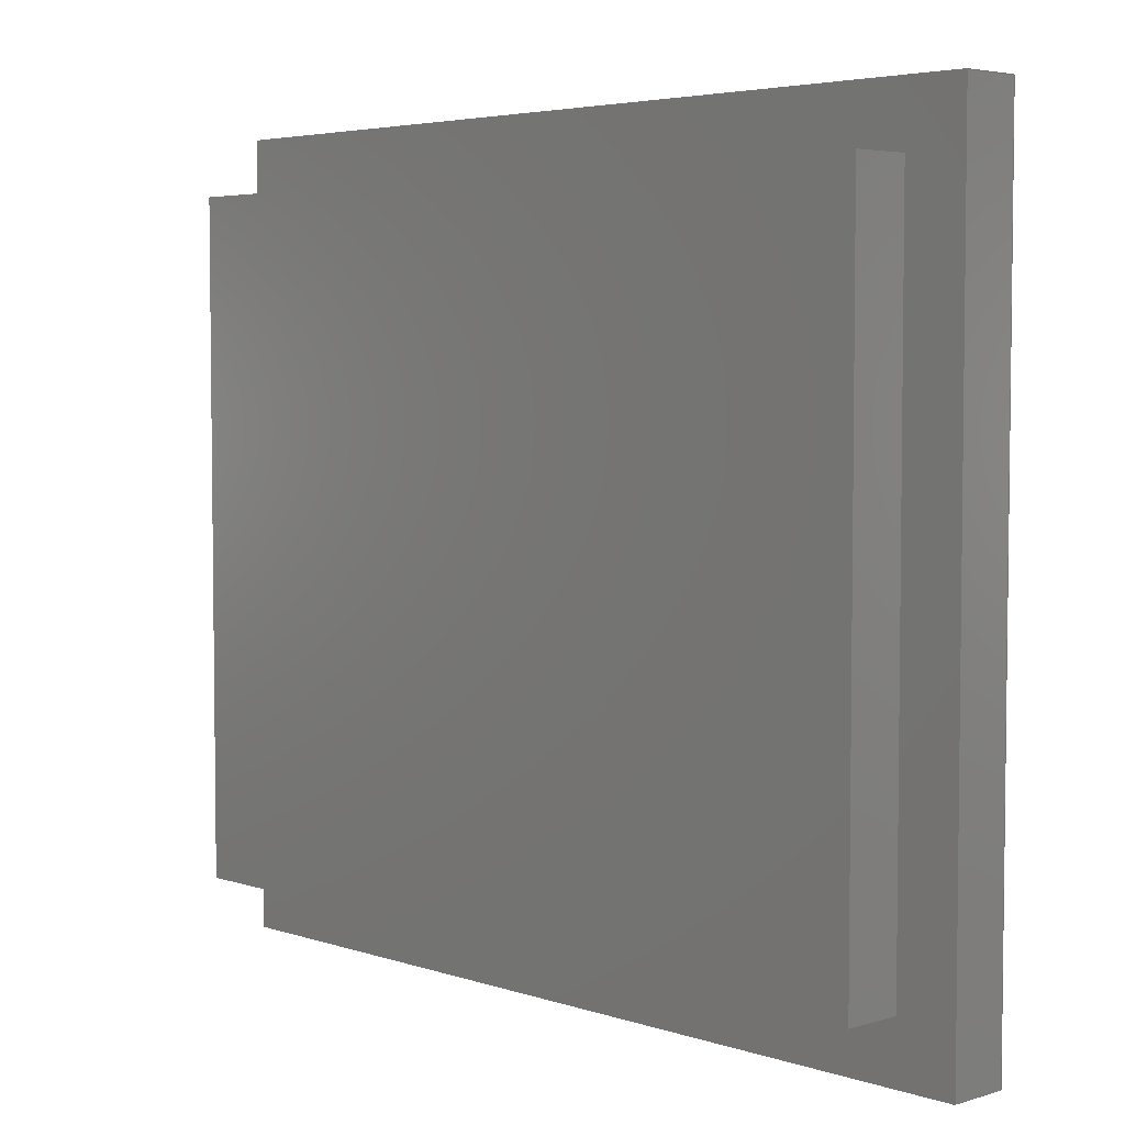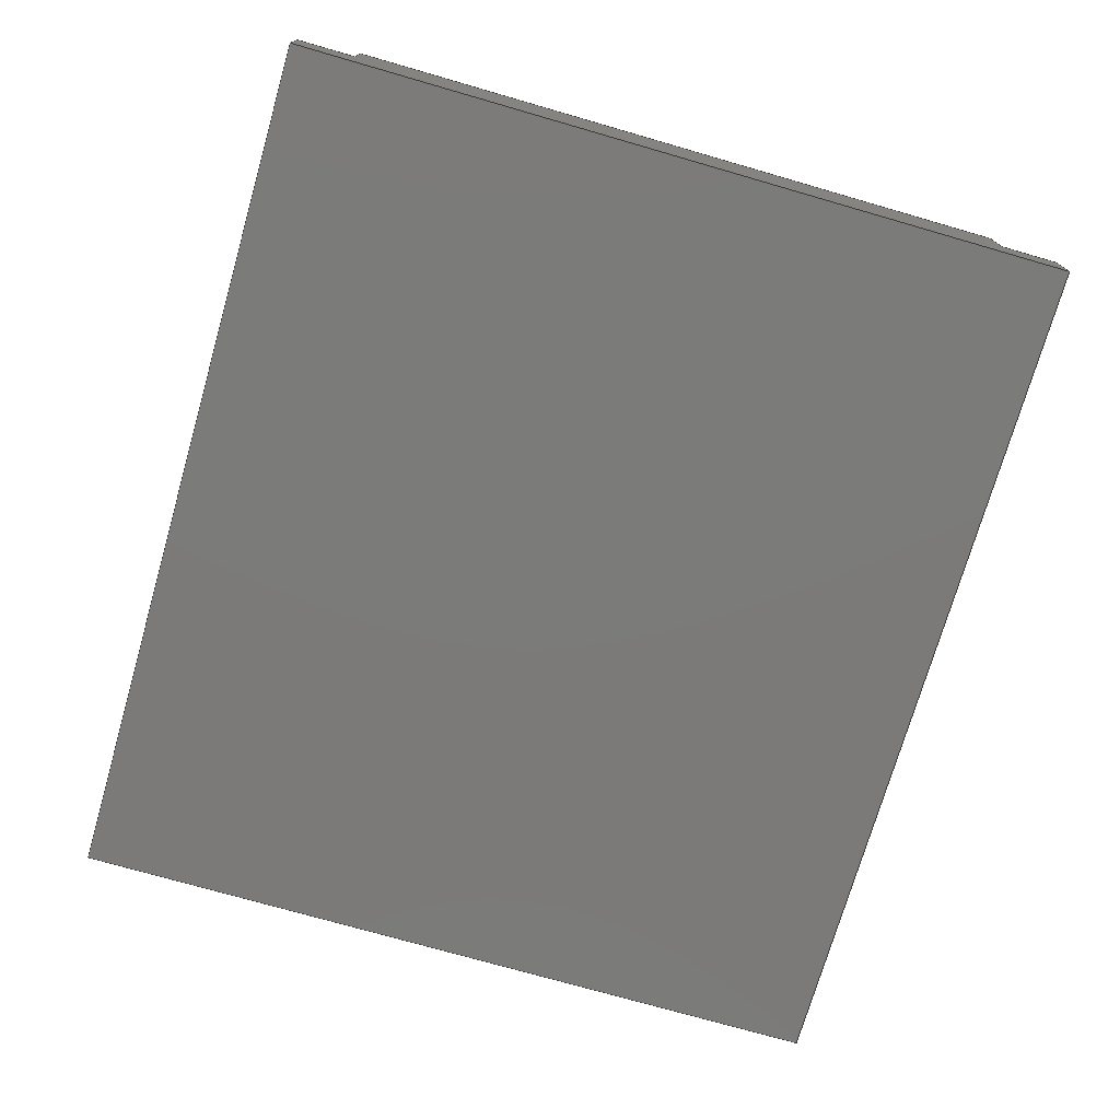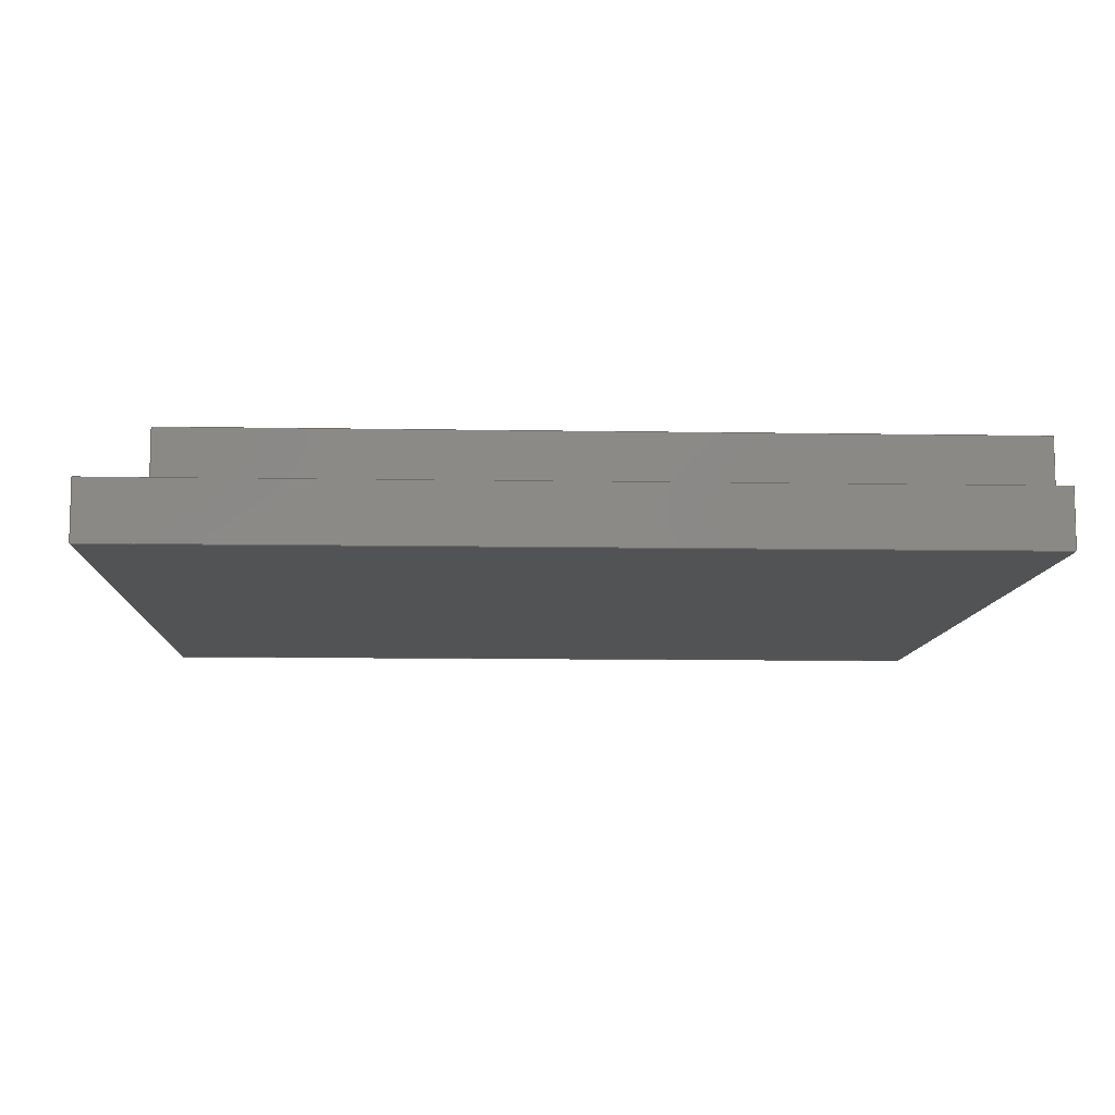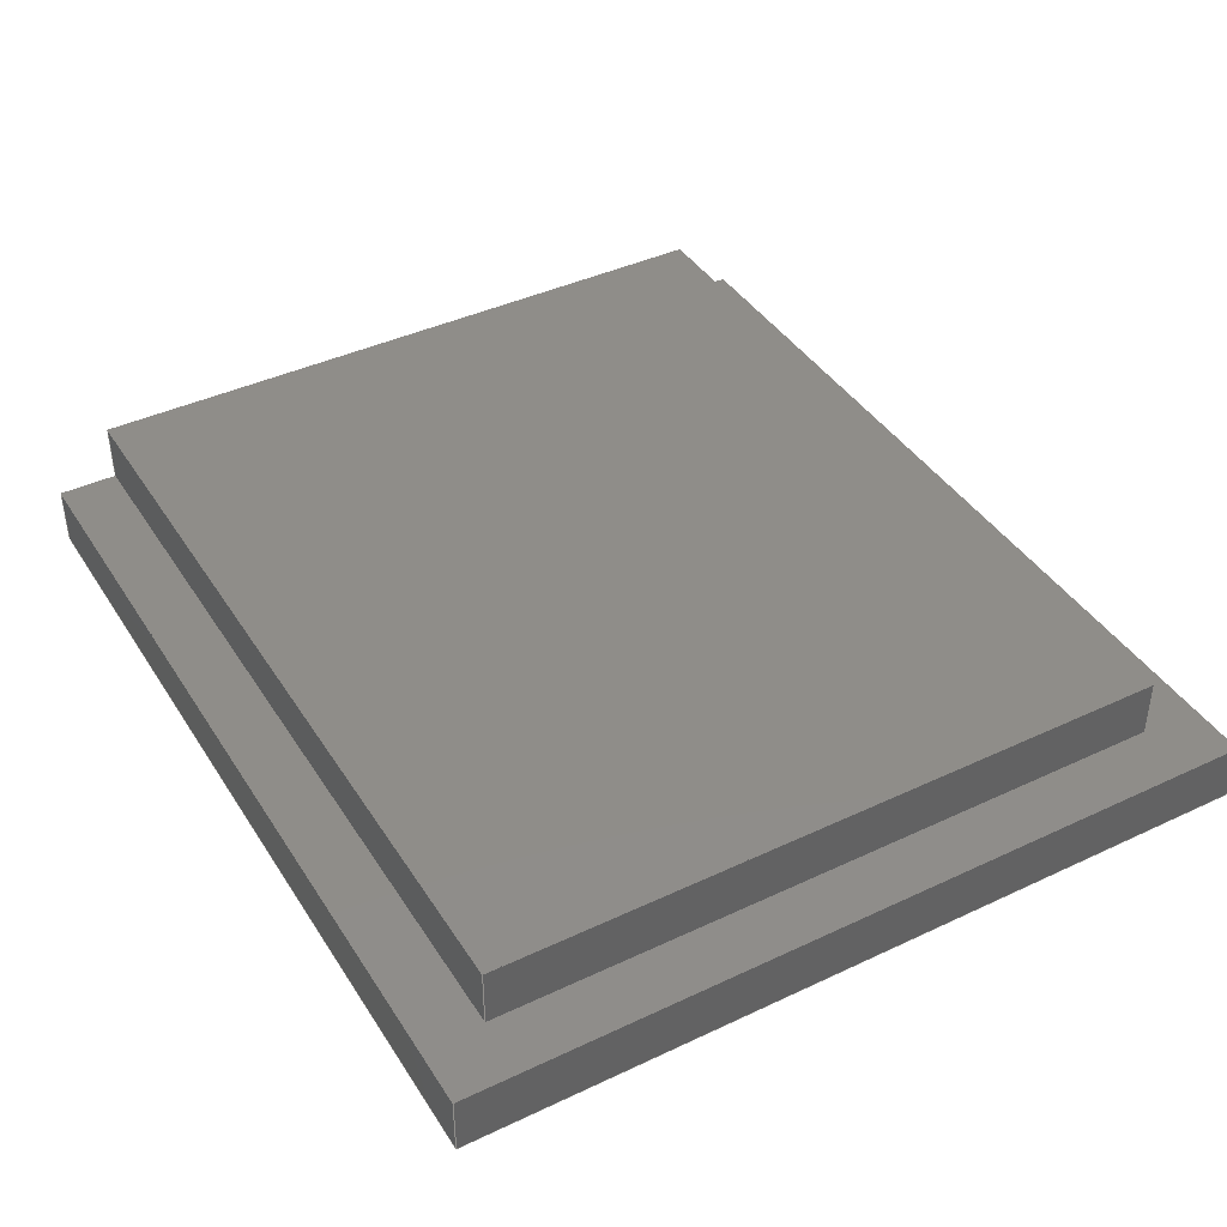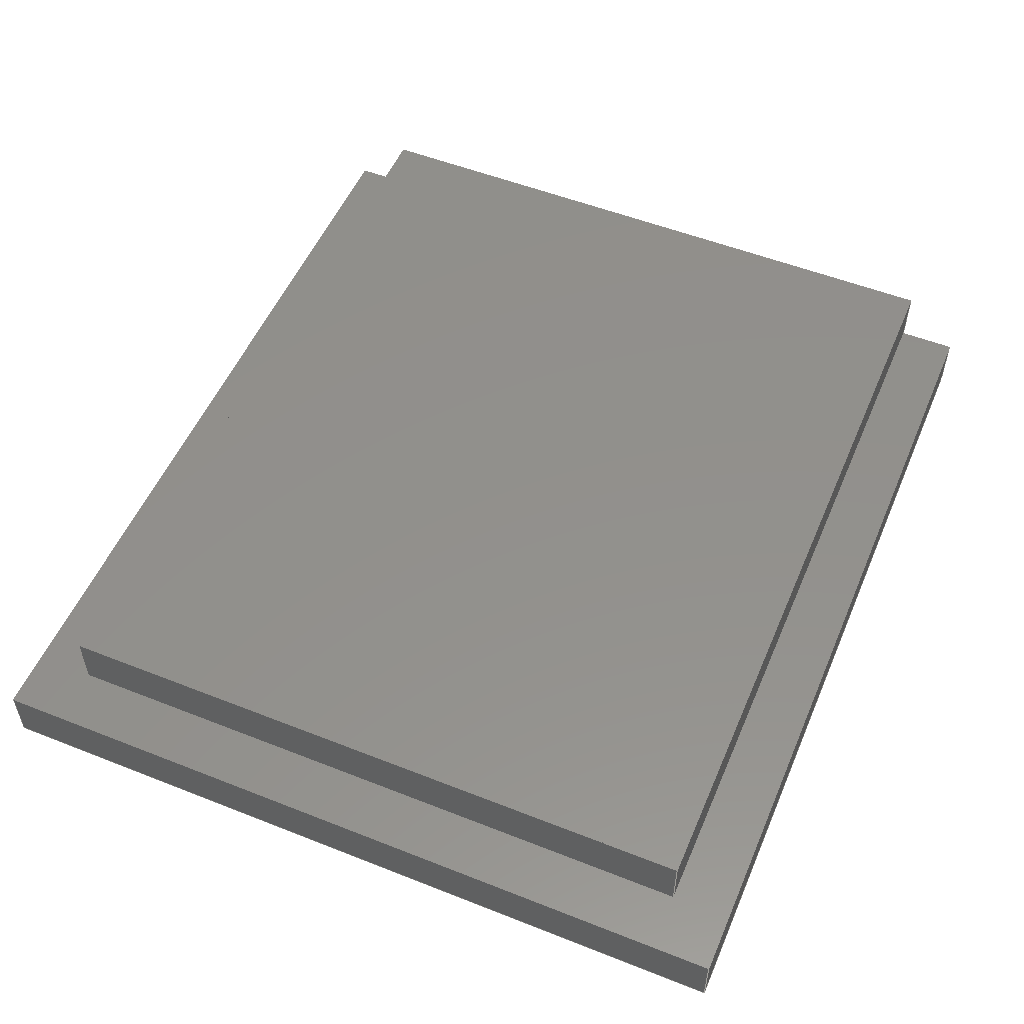
<metadata>
{"format":"step","ext":"step","renderer":"f3d","projection":"perspective","resolution":1024,"background":"white","views":[{"elev":4.4,"azim":46.4,"up":"+Y"},{"elev":-73.9,"azim":-106.1,"up":"+Z"},{"elev":-9.7,"azim":177.4,"up":"+Z"},{"elev":41.2,"azim":60.2,"up":"+Z"},{"elev":53.4,"azim":112.9,"up":"+Z"}]}
</metadata>
<code>
ISO-10303-21;
DATA;
#1=SHAPE_REPRESENTATION_RELATIONSHIP('','',#190,#2);
#2=ADVANCED_BREP_SHAPE_REPRESENTATION('',(#188),#300);
#3=ORIENTED_EDGE('',*,*,#51,.F.);
#4=ORIENTED_EDGE('',*,*,#52,.F.);
#5=ORIENTED_EDGE('',*,*,#53,.T.);
#6=ORIENTED_EDGE('',*,*,#54,.T.);
#7=ORIENTED_EDGE('',*,*,#55,.F.);
#8=ORIENTED_EDGE('',*,*,#56,.F.);
#9=ORIENTED_EDGE('',*,*,#57,.F.);
#10=ORIENTED_EDGE('',*,*,#58,.T.);
#11=ORIENTED_EDGE('',*,*,#59,.F.);
#12=ORIENTED_EDGE('',*,*,#60,.T.);
#13=ORIENTED_EDGE('',*,*,#57,.T.);
#14=ORIENTED_EDGE('',*,*,#61,.F.);
#15=ORIENTED_EDGE('',*,*,#62,.T.);
#16=ORIENTED_EDGE('',*,*,#63,.T.);
#17=ORIENTED_EDGE('',*,*,#64,.F.);
#18=ORIENTED_EDGE('',*,*,#65,.F.);
#19=ORIENTED_EDGE('',*,*,#66,.F.);
#20=ORIENTED_EDGE('',*,*,#65,.T.);
#21=ORIENTED_EDGE('',*,*,#67,.F.);
#22=ORIENTED_EDGE('',*,*,#53,.F.);
#23=ORIENTED_EDGE('',*,*,#63,.F.);
#24=ORIENTED_EDGE('',*,*,#68,.T.);
#25=ORIENTED_EDGE('',*,*,#51,.T.);
#26=ORIENTED_EDGE('',*,*,#69,.T.);
#27=ORIENTED_EDGE('',*,*,#67,.T.);
#28=ORIENTED_EDGE('',*,*,#64,.T.);
#29=ORIENTED_EDGE('',*,*,#69,.F.);
#30=ORIENTED_EDGE('',*,*,#54,.F.);
#31=ORIENTED_EDGE('',*,*,#56,.T.);
#32=ORIENTED_EDGE('',*,*,#70,.T.);
#33=ORIENTED_EDGE('',*,*,#71,.F.);
#34=ORIENTED_EDGE('',*,*,#61,.T.);
#35=ORIENTED_EDGE('',*,*,#59,.T.);
#36=ORIENTED_EDGE('',*,*,#66,.T.);
#37=ORIENTED_EDGE('',*,*,#52,.T.);
#38=ORIENTED_EDGE('',*,*,#68,.F.);
#39=ORIENTED_EDGE('',*,*,#62,.F.);
#40=ORIENTED_EDGE('',*,*,#71,.T.);
#41=ORIENTED_EDGE('',*,*,#72,.T.);
#42=ORIENTED_EDGE('',*,*,#73,.F.);
#43=ORIENTED_EDGE('',*,*,#74,.F.);
#44=ORIENTED_EDGE('',*,*,#58,.F.);
#45=ORIENTED_EDGE('',*,*,#60,.F.);
#46=ORIENTED_EDGE('',*,*,#73,.T.);
#47=ORIENTED_EDGE('',*,*,#55,.T.);
#48=ORIENTED_EDGE('',*,*,#74,.T.);
#49=ORIENTED_EDGE('',*,*,#72,.F.);
#50=ORIENTED_EDGE('',*,*,#70,.F.);
#51=EDGE_CURVE('',#75,#76,#91,.T.);
#52=EDGE_CURVE('',#77,#75,#92,.T.);
#53=EDGE_CURVE('',#77,#78,#93,.T.);
#54=EDGE_CURVE('',#78,#76,#94,.T.);
#55=EDGE_CURVE('',#79,#80,#95,.T.);
#56=EDGE_CURVE('',#81,#79,#96,.T.);
#57=EDGE_CURVE('',#82,#81,#97,.T.);
#58=EDGE_CURVE('',#82,#80,#98,.T.);
#59=EDGE_CURVE('',#83,#84,#99,.T.);
#60=EDGE_CURVE('',#83,#82,#100,.T.);
#61=EDGE_CURVE('',#85,#81,#101,.T.);
#62=EDGE_CURVE('',#85,#86,#102,.T.);
#63=EDGE_CURVE('',#86,#87,#103,.T.);
#64=EDGE_CURVE('',#88,#87,#104,.T.);
#65=EDGE_CURVE('',#84,#88,#105,.T.);
#66=EDGE_CURVE('',#84,#77,#106,.T.);
#67=EDGE_CURVE('',#78,#88,#107,.T.);
#68=EDGE_CURVE('',#86,#75,#108,.T.);
#69=EDGE_CURVE('',#76,#87,#109,.T.);
#70=EDGE_CURVE('',#79,#89,#110,.T.);
#71=EDGE_CURVE('',#85,#89,#111,.T.);
#72=EDGE_CURVE('',#89,#90,#112,.T.);
#73=EDGE_CURVE('',#83,#90,#113,.T.);
#74=EDGE_CURVE('',#80,#90,#114,.T.);
#75=VERTEX_POINT('',#251);
#76=VERTEX_POINT('',#252);
#77=VERTEX_POINT('',#254);
#78=VERTEX_POINT('',#256);
#79=VERTEX_POINT('',#260);
#80=VERTEX_POINT('',#261);
#81=VERTEX_POINT('',#263);
#82=VERTEX_POINT('',#265);
#83=VERTEX_POINT('',#269);
#84=VERTEX_POINT('',#270);
#85=VERTEX_POINT('',#273);
#86=VERTEX_POINT('',#275);
#87=VERTEX_POINT('',#277);
#88=VERTEX_POINT('',#279);
#89=VERTEX_POINT('',#290);
#90=VERTEX_POINT('',#294);
#91=LINE('',#250,#115);
#92=LINE('',#253,#116);
#93=LINE('',#255,#117);
#94=LINE('',#257,#118);
#95=LINE('',#259,#119);
#96=LINE('',#262,#120);
#97=LINE('',#264,#121);
#98=LINE('',#266,#122);
#99=LINE('',#268,#123);
#100=LINE('',#271,#124);
#101=LINE('',#272,#125);
#102=LINE('',#274,#126);
#103=LINE('',#276,#127);
#104=LINE('',#278,#128);
#105=LINE('',#280,#129);
#106=LINE('',#282,#130);
#107=LINE('',#283,#131);
#108=LINE('',#285,#132);
#109=LINE('',#286,#133);
#110=LINE('',#289,#134);
#111=LINE('',#291,#135);
#112=LINE('',#293,#136);
#113=LINE('',#295,#137);
#114=LINE('',#297,#138);
#115=VECTOR('',#206,1);
#116=VECTOR('',#207,1);
#117=VECTOR('',#208,1);
#118=VECTOR('',#209,1);
#119=VECTOR('',#212,1);
#120=VECTOR('',#213,1);
#121=VECTOR('',#214,1);
#122=VECTOR('',#215,1);
#123=VECTOR('',#218,1);
#124=VECTOR('',#219,1);
#125=VECTOR('',#220,1);
#126=VECTOR('',#221,1);
#127=VECTOR('',#222,1);
#128=VECTOR('',#223,1);
#129=VECTOR('',#224,1);
#130=VECTOR('',#227,1);
#131=VECTOR('',#228,1);
#132=VECTOR('',#231,1);
#133=VECTOR('',#232,1);
#134=VECTOR('',#237,1);
#135=VECTOR('',#238,1);
#136=VECTOR('',#241,1);
#137=VECTOR('',#242,1);
#138=VECTOR('',#245,1);
#139=EDGE_LOOP('',(#3,#4,#5,#6));
#140=EDGE_LOOP('',(#7,#8,#9,#10));
#141=EDGE_LOOP('',(#11,#12,#13,#14,#15,#16,#17,#18));
#142=EDGE_LOOP('',(#19,#20,#21,#22));
#143=EDGE_LOOP('',(#23,#24,#25,#26));
#144=EDGE_LOOP('',(#27,#28,#29,#30));
#145=EDGE_LOOP('',(#31,#32,#33,#34));
#146=EDGE_LOOP('',(#35,#36,#37,#38,#39,#40,#41,#42));
#147=EDGE_LOOP('',(#43,#44,#45,#46));
#148=EDGE_LOOP('',(#47,#48,#49,#50));
#149=FACE_BOUND('',#139,.T.);
#150=FACE_BOUND('',#140,.T.);
#151=FACE_BOUND('',#141,.T.);
#152=FACE_BOUND('',#142,.T.);
#153=FACE_BOUND('',#143,.T.);
#154=FACE_BOUND('',#144,.T.);
#155=FACE_BOUND('',#145,.T.);
#156=FACE_BOUND('',#146,.T.);
#157=FACE_BOUND('',#147,.T.);
#158=FACE_BOUND('',#148,.T.);
#159=PLANE('',#192);
#160=PLANE('',#193);
#161=PLANE('',#194);
#162=PLANE('',#195);
#163=PLANE('',#196);
#164=PLANE('',#197);
#165=PLANE('',#198);
#166=PLANE('',#199);
#167=PLANE('',#200);
#168=PLANE('',#201);
#169=ADVANCED_FACE('',(#149),#159,.F.);
#170=ADVANCED_FACE('',(#150),#160,.T.);
#171=ADVANCED_FACE('',(#151),#161,.T.);
#172=ADVANCED_FACE('',(#152),#162,.T.);
#173=ADVANCED_FACE('',(#153),#163,.F.);
#174=ADVANCED_FACE('',(#154),#164,.F.);
#175=ADVANCED_FACE('',(#155),#165,.F.);
#176=ADVANCED_FACE('',(#156),#166,.F.);
#177=ADVANCED_FACE('',(#157),#167,.T.);
#178=ADVANCED_FACE('',(#158),#168,.F.);
#179=CLOSED_SHELL('',(#169,#170,#171,#172,#173,#174,#175,#176,#177,#178));
#180=STYLED_ITEM('',(#181),#188);
#181=PRESENTATION_STYLE_ASSIGNMENT((#182));
#182=SURFACE_STYLE_USAGE(.BOTH.,#183);
#183=SURFACE_SIDE_STYLE('',(#184));
#184=SURFACE_STYLE_FILL_AREA(#185);
#185=FILL_AREA_STYLE('',(#186));
#186=FILL_AREA_STYLE_COLOUR('',#187);
#187=COLOUR_RGB('',0.6157,0.8118,0.9294);
#188=MANIFOLD_SOLID_BREP('Part 1',#179);
#189=SHAPE_DEFINITION_REPRESENTATION(#305,#190);
#190=SHAPE_REPRESENTATION('Part 1',(#191),#300);
#191=AXIS2_PLACEMENT_3D('',#248,#202,#203);
#192=AXIS2_PLACEMENT_3D('',#249,#204,#205);
#193=AXIS2_PLACEMENT_3D('',#258,#210,#211);
#194=AXIS2_PLACEMENT_3D('',#267,#216,#217);
#195=AXIS2_PLACEMENT_3D('',#281,#225,#226);
#196=AXIS2_PLACEMENT_3D('',#284,#229,#230);
#197=AXIS2_PLACEMENT_3D('',#287,#233,#234);
#198=AXIS2_PLACEMENT_3D('',#288,#235,#236);
#199=AXIS2_PLACEMENT_3D('',#292,#239,#240);
#200=AXIS2_PLACEMENT_3D('',#296,#243,#244);
#201=AXIS2_PLACEMENT_3D('',#298,#246,#247);
#202=DIRECTION('',(0,0,1));
#203=DIRECTION('',(1,0,0));
#204=DIRECTION('',(-1,0,0));
#205=DIRECTION('',(0,0,1));
#206=DIRECTION('',(0,0,-1));
#207=DIRECTION('',(0,1,0));
#208=DIRECTION('',(0,0,-1));
#209=DIRECTION('',(0,1,0));
#210=DIRECTION('',(0,0,1));
#211=DIRECTION('',(1,0,0));
#212=DIRECTION('',(0,-1,0));
#213=DIRECTION('',(1,0,0));
#214=DIRECTION('',(-1.285e-16,1,0));
#215=DIRECTION('',(1,0,0));
#216=DIRECTION('',(-1,-1.285e-16,0));
#217=DIRECTION('',(1.285e-16,-1,0));
#218=DIRECTION('',(1.285e-16,-1,0));
#219=DIRECTION('',(0,0,1));
#220=DIRECTION('',(0,0,1));
#221=DIRECTION('',(-1.285e-16,1,0));
#222=DIRECTION('',(0,0,-1));
#223=DIRECTION('',(-1.285e-16,1,0));
#224=DIRECTION('',(0,0,-1));
#225=DIRECTION('',(0,-1,0));
#226=DIRECTION('',(0,0,-1));
#227=DIRECTION('',(1,0,0));
#228=DIRECTION('',(-1,0,0));
#229=DIRECTION('',(1.156e-16,-1,0));
#230=DIRECTION('',(1,1.156e-16,0));
#231=DIRECTION('',(1,0,0));
#232=DIRECTION('',(-1,-1.156e-16,0));
#233=DIRECTION('',(0,0,1));
#234=DIRECTION('',(1,0,0));
#235=DIRECTION('',(0,-1,0));
#236=DIRECTION('',(0,0,-1));
#237=DIRECTION('',(4.337e-16,0,-1));
#238=DIRECTION('',(1,0,0));
#239=DIRECTION('',(0,0,-1));
#240=DIRECTION('',(-1,0,0));
#241=DIRECTION('',(0,-1,0));
#242=DIRECTION('',(1,0,0));
#243=DIRECTION('',(0,-1,0));
#244=DIRECTION('',(0,0,-1));
#245=DIRECTION('',(4.337e-16,0,-1));
#246=DIRECTION('',(-1,0,-4.337e-16));
#247=DIRECTION('',(-4.337e-16,0,1));
#248=CARTESIAN_POINT('',(0,0,0));
#249=CARTESIAN_POINT('',(0,0.0135,0.004));
#250=CARTESIAN_POINT('',(-5.204e-18,0.027,0.004));
#251=CARTESIAN_POINT('',(-5.204e-18,0.027,0.002));
#252=CARTESIAN_POINT('',(-5.204e-18,0.027,0));
#253=CARTESIAN_POINT('',(0,0.001,0.002));
#254=CARTESIAN_POINT('',(0,0,0.002));
#255=CARTESIAN_POINT('',(0,0,0.004));
#256=CARTESIAN_POINT('',(0,0,0));
#257=CARTESIAN_POINT('',(0,0.0135,0));
#258=CARTESIAN_POINT('',(-0.015,0.0135,0.004));
#259=CARTESIAN_POINT('',(-0.002,0.04257,0.004));
#260=CARTESIAN_POINT('',(-0.002,0.025,0.004));
#261=CARTESIAN_POINT('',(-0.002,0.002,0.004));
#262=CARTESIAN_POINT('',(-0.04057,0.025,0.004));
#263=CARTESIAN_POINT('',(-0.03,0.025,0.004));
#264=CARTESIAN_POINT('',(-0.03,0.0135,0.004));
#265=CARTESIAN_POINT('',(-0.03,0.002,0.004));
#266=CARTESIAN_POINT('',(-0.04057,0.002,0.004));
#267=CARTESIAN_POINT('',(-0.03,0.0135,0.004));
#268=CARTESIAN_POINT('',(-0.03,0.0135,0.002));
#269=CARTESIAN_POINT('',(-0.03,0.002,0.002));
#270=CARTESIAN_POINT('',(-0.03,0,0.002));
#271=CARTESIAN_POINT('',(-0.03,0.002,0.004));
#272=CARTESIAN_POINT('',(-0.03,0.025,0.004));
#273=CARTESIAN_POINT('',(-0.03,0.025,0.002));
#274=CARTESIAN_POINT('',(-0.03,0.0135,0.002));
#275=CARTESIAN_POINT('',(-0.03,0.027,0.002));
#276=CARTESIAN_POINT('',(-0.03,0.027,0.004));
#277=CARTESIAN_POINT('',(-0.03,0.027,0));
#278=CARTESIAN_POINT('',(-0.03,0.0135,0));
#279=CARTESIAN_POINT('',(-0.03,-3.469e-18,0));
#280=CARTESIAN_POINT('',(-0.03,-3.469e-18,0.004));
#281=CARTESIAN_POINT('',(-0.015,0,0.004));
#282=CARTESIAN_POINT('',(-0.04057,0,0.002));
#283=CARTESIAN_POINT('',(-0.015,0,0));
#284=CARTESIAN_POINT('',(-0.015,0.027,0.004));
#285=CARTESIAN_POINT('',(-0.04057,0.027,0.002));
#286=CARTESIAN_POINT('',(-0.015,0.027,0));
#287=CARTESIAN_POINT('',(-0.015,0.0135,0));
#288=CARTESIAN_POINT('',(-0.04057,0.025,0.003));
#289=CARTESIAN_POINT('',(-0.002,0.025,0.003));
#290=CARTESIAN_POINT('',(-0.002,0.025,0.002));
#291=CARTESIAN_POINT('',(-0.04057,0.025,0.002));
#292=CARTESIAN_POINT('',(-0.04057,0.001,0.002));
#293=CARTESIAN_POINT('',(-0.002,0.04257,0.002));
#294=CARTESIAN_POINT('',(-0.002,0.002,0.002));
#295=CARTESIAN_POINT('',(-0.04057,0.002,0.002));
#296=CARTESIAN_POINT('',(-0.04057,0.002,0.003));
#297=CARTESIAN_POINT('',(-0.002,0.002,0.003));
#298=CARTESIAN_POINT('',(-0.002,0.04257,0.003));
#299=MECHANICAL_DESIGN_GEOMETRIC_PRESENTATION_REPRESENTATION('',(#180),
#300);
#300=(
GEOMETRIC_REPRESENTATION_CONTEXT(3)
GLOBAL_UNCERTAINTY_ASSIGNED_CONTEXT((#301))
GLOBAL_UNIT_ASSIGNED_CONTEXT((#304,#303,#302))
REPRESENTATION_CONTEXT('Part 1','TOP_LEVEL_ASSEMBLY_PART')
);
#301=UNCERTAINTY_MEASURE_WITH_UNIT(LENGTH_MEASURE(5e-06),#304,
'DISTANCE_ACCURACY_VALUE','Maximum Tolerance applied to model');
#302=(
NAMED_UNIT(*)
SI_UNIT($,.STERADIAN.)
SOLID_ANGLE_UNIT()
);
#303=(
NAMED_UNIT(*)
PLANE_ANGLE_UNIT()
SI_UNIT($,.RADIAN.)
);
#304=(
LENGTH_UNIT()
NAMED_UNIT(*)
SI_UNIT($,.METRE.)
);
#305=PRODUCT_DEFINITION_SHAPE('','',#306);
#306=PRODUCT_DEFINITION('','',#308,#307);
#307=PRODUCT_DEFINITION_CONTEXT('',#314,'design');
#308=PRODUCT_DEFINITION_FORMATION_WITH_SPECIFIED_SOURCE('','',#310,
 .NOT_KNOWN.);
#309=PRODUCT_RELATED_PRODUCT_CATEGORY('','',(#310));
#310=PRODUCT('Part 1','Part 1','Part 1',(#312));
#311=PRODUCT_CATEGORY('','');
#312=PRODUCT_CONTEXT('',#314,'mechanical');
#313=APPLICATION_PROTOCOL_DEFINITION('international standard',
'ap242_managed_model_based_3d_engineering',2011,#314);
#314=APPLICATION_CONTEXT('managed model based 3d engineering');
ENDSEC;
END-ISO-10303-21;

</code>
